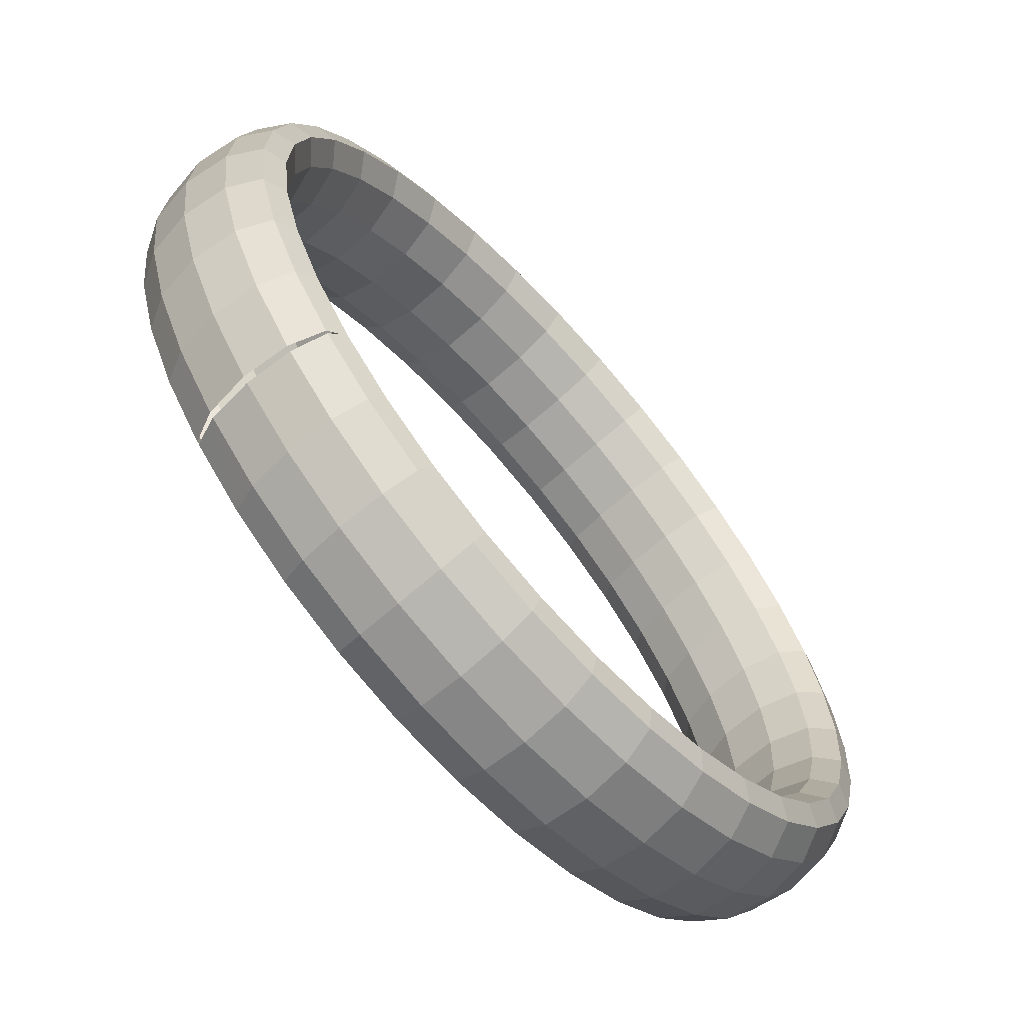
<metadata>
{"format":"obj","ext":"obj","renderer":"f3d","projection":"perspective","resolution":1024,"background":"white","views":[{"elev":5.9,"azim":-173.6,"up":"+Y"}]}
</metadata>
<code>
g tube1
v 122.1 138.4 107.5
v 119.8 140 107.6
v 117.9 140.7 108.2
v 117 140.4 109.3
v 117.3 139.2 110.4
v 118.8 137.4 111.3
v 121 135.6 111.7
v 123.1 134.4 111.3
v 124.6 134.1 110.4
v 124.9 134.9 109.2
v 123.9 136.5 108.2
v 122.1 138.4 107.5
v 124.2 141.4 110.2
v 121.9 143 110.2
v 120 143.7 110.8
v 119 143.3 111.8
v 119.3 142 112.9
v 120.7 140.1 113.7
v 122.9 138.4 114
v 125.1 137.2 113.7
v 126.6 137 112.9
v 126.9 137.9 111.8
v 126 139.5 110.8
v 124.2 141.4 110.2
v 126 144.2 113.6
v 123.7 145.7 113.5
v 121.7 146.3 114
v 120.6 145.8 114.8
v 120.8 144.4 115.7
v 122.2 142.4 116.5
v 124.4 140.7 116.8
v 126.6 139.6 116.6
v 128.2 139.5 115.9
v 128.7 140.6 115
v 127.8 142.3 114.1
v 126 144.2 113.6
v 127.4 146.6 117.5
v 125.1 148.1 117.3
v 123 148.6 117.6
v 121.9 147.9 118.3
v 122 146.4 119
v 123.4 144.4 119.7
v 125.5 142.6 120
v 127.8 141.6 119.9
v 129.4 141.6 119.4
v 130 142.8 118.7
v 129.2 144.6 118
v 127.4 146.6 117.5
v 128.2 148.4 121.8
v 125.9 149.9 121.6
v 123.8 150.3 121.7
v 122.7 149.6 122.1
v 122.7 147.9 122.7
v 124.1 145.9 123.2
v 126.2 144.1 123.5
v 128.5 143.1 123.6
v 130.2 143.3 123.3
v 130.8 144.5 122.8
v 130.1 146.4 122.2
v 128.2 148.4 121.8
v 128.6 149.7 126.3
v 126.3 151.1 126.1
v 124.2 151.5 126.1
v 123 150.7 126.2
v 123 149 126.6
v 124.4 146.9 127
v 126.5 145.1 127.3
v 128.8 144.2 127.4
v 130.5 144.4 127.4
v 131.1 145.7 127.1
v 130.4 147.7 126.7
v 128.6 149.7 126.3
v 128.4 150.3 131.1
v 126.1 151.7 130.7
v 124 152.1 130.5
v 122.8 151.2 130.5
v 122.9 149.5 130.6
v 124.2 147.4 130.8
v 126.4 145.6 131.2
v 128.7 144.7 131.5
v 130.4 145 131.6
v 131 146.3 131.6
v 130.2 148.3 131.4
v 128.4 150.3 131.1
v 127.7 150.3 135.8
v 125.4 151.7 135.4
v 123.3 152 135
v 122.2 151.2 134.7
v 122.3 149.5 134.6
v 123.6 147.4 134.7
v 125.8 145.6 135
v 128.1 144.7 135.4
v 129.7 145 135.8
v 130.3 146.3 136
v 129.5 148.3 136
v 127.7 150.3 135.8
v 126.5 149.6 140.3
v 124.2 151.1 139.9
v 122.2 151.4 139.3
v 121.1 150.6 138.8
v 121.2 148.9 138.4
v 122.6 146.9 138.4
v 124.8 145.1 138.8
v 127 144.2 139.3
v 128.6 144.4 139.9
v 129.1 145.7 140.3
v 128.3 147.6 140.5
v 126.5 149.6 140.3
v 124.8 148.4 144.6
v 122.5 149.8 144.1
v 120.6 150.2 143.3
v 119.5 149.5 142.6
v 119.8 147.9 142.1
v 121.2 145.8 141.9
v 123.4 144 142.3
v 125.6 143.1 142.9
v 127.1 143.2 143.7
v 127.5 144.5 144.4
v 126.6 146.4 144.7
v 124.8 148.4 144.6
v 122.7 146.5 148.4
v 120.4 148 147.9
v 118.6 148.5 147
v 117.7 147.9 146
v 118 146.3 145.3
v 119.5 144.3 145.1
v 121.7 142.5 145.4
v 123.8 141.5 146.2
v 125.2 141.6 147.2
v 125.5 142.7 148
v 124.6 144.6 148.5
v 122.7 146.5 148.4
v 120.2 144.1 151.7
v 118 145.6 151.1
v 116.2 146.2 150.1
v 115.5 145.7 149
v 115.9 144.3 148.1
v 117.5 142.4 147.8
v 119.6 140.6 148.1
v 121.7 139.5 149
v 123 139.4 150.1
v 123.2 140.5 151.1
v 122.1 142.2 151.7
v 120.2 144.1 151.7
v 117.5 141.3 154.4
v 115.3 142.9 153.8
v 113.6 143.6 152.6
v 113 143.2 151.4
v 113.6 141.9 150.4
v 115.2 140 150
v 117.4 138.3 150.3
v 119.4 137.1 151.3
v 120.6 136.9 152.5
v 120.6 137.8 153.7
v 119.4 139.4 154.4
v 117.5 141.3 154.4
v 114.5 138.1 156.4
v 112.4 139.7 155.7
v 110.8 140.5 154.5
v 110.4 140.3 153.1
v 111.1 139.2 152.1
v 112.8 137.4 151.6
v 115 135.6 151.9
v 116.9 134.4 152.9
v 117.9 134.1 154.3
v 117.8 134.8 155.5
v 116.5 136.3 156.3
v 114.5 138.1 156.4
v 111.5 134.7 157.5
v 109.4 136.3 156.8
v 108 137.3 155.6
v 107.6 137.2 154.2
v 108.5 136.2 153.1
v 110.3 134.6 152.6
v 112.5 132.8 152.9
v 114.3 131.4 153.9
v 115.2 131 155.3
v 114.9 131.5 156.6
v 113.5 132.9 157.5
v 111.5 134.7 157.5
v 108.4 131 157.9
v 106.4 132.7 157.2
v 105.1 133.8 155.9
v 104.9 134 154.5
v 105.9 133.2 153.4
v 107.8 131.6 152.9
v 110 129.8 153.2
v 111.7 128.4 154.2
v 112.5 127.7 155.6
v 112 128.1 157
v 110.5 129.3 157.8
v 108.4 131 157.9
v 105.4 127.3 157.4
v 103.4 129.1 156.7
v 102.2 130.3 155.5
v 102.2 130.7 154.1
v 103.4 130 153
v 105.3 128.6 152.5
v 107.5 126.8 152.8
v 109.2 125.2 153.8
v 109.8 124.4 155.2
v 109.2 124.6 156.5
v 107.6 125.7 157.4
v 105.4 127.3 157.4
v 102.6 123.7 156.2
v 100.7 125.5 155.5
v 99.58 126.9 154.3
v 99.71 127.4 152.9
v 101 127 151.9
v 103 125.6 151.5
v 105.2 123.8 151.8
v 106.8 122.2 152.8
v 107.3 121.2 154.1
v 106.5 121.1 155.3
v 104.8 122.1 156.1
v 102.6 123.7 156.2
v 100.1 120.3 154.1
v 98.15 122.1 153.5
v 97.16 123.6 152.4
v 97.41 124.3 151.1
v 98.82 124 150.2
v 100.9 122.8 149.8
v 103.1 121 150.1
v 104.6 119.2 151
v 105 118.1 152.3
v 104.1 117.9 153.4
v 102.3 118.7 154.1
v 100.1 120.3 154.1
v 97.83 117.1 151.4
v 95.95 119 150.8
v 95.06 120.6 149.7
v 95.42 121.5 148.7
v 96.94 121.3 147.8
v 99.12 120.2 147.5
v 101.3 118.4 147.8
v 102.7 116.5 148.7
v 103 115.2 149.8
v 102 114.9 150.8
v 100.1 115.5 151.4
v 97.83 117.1 151.4
v 96.01 114.3 148
v 94.16 116.2 147.4
v 93.33 118 146.6
v 93.79 119 145.6
v 95.39 118.9 145
v 97.62 117.9 144.7
v 99.77 116.1 145.1
v 101.2 114.1 145.8
v 101.4 112.7 146.8
v 100.3 112.2 147.6
v 98.29 112.8 148.1
v 96.01 114.3 148
v 94.64 111.9 144.1
v 92.81 113.9 143.6
v 92.03 115.7 142.9
v 92.56 116.9 142.1
v 94.22 116.9 141.6
v 96.49 115.9 141.5
v 98.65 114.1 141.9
v 100 112.1 142.5
v 100.1 110.6 143.3
v 98.99 110 143.9
v 96.94 110.5 144.2
v 94.64 111.9 144.1
v 93.76 110.1 139.8
v 91.95 112.1 139.3
v 91.21 114 138.8
v 91.78 115.2 138.3
v 93.48 115.4 138
v 95.78 114.4 138
v 97.93 112.6 138.3
v 99.27 110.6 138.9
v 99.35 109 139.4
v 98.16 108.2 139.8
v 96.08 108.6 140
v 93.76 110.1 139.8
v 93.42 108.8 135.2
v 91.6 110.8 134.8
v 90.88 112.8 134.4
v 91.47 114.1 134.2
v 93.19 114.3 134.1
v 95.49 113.4 134.2
v 97.65 111.6 134.6
v 98.97 109.5 135
v 99.04 107.8 135.3
v 97.83 107 135.5
v 95.74 107.4 135.4
v 93.42 108.8 135.2
v 93.6 108.2 130.5
v 91.79 110.2 130.2
v 91.05 112.2 130
v 91.63 113.5 129.9
v 93.35 113.8 130.1
v 95.64 112.9 130.4
v 97.8 111.1 130.7
v 99.13 109 131
v 99.21 107.3 131.1
v 98.01 106.5 131
v 95.92 106.8 130.8
v 93.6 108.2 130.5
v 94.32 108.2 125.8
v 92.49 110.2 125.5
v 91.73 112.2 125.5
v 92.27 113.6 125.7
v 93.95 113.8 126.1
v 96.23 112.9 126.5
v 98.39 111.1 126.8
v 99.73 109 127
v 99.85 107.3 126.9
v 98.69 106.5 126.6
v 96.63 106.8 126.2
v 94.32 108.2 125.8
v 95.54 108.9 121.2
v 93.69 110.9 121.1
v 92.89 112.8 121.2
v 93.37 114.1 121.7
v 94.99 114.4 122.2
v 97.23 113.4 122.8
v 99.39 111.6 123.1
v 100.8 109.6 123.1
v 100.9 107.9 122.8
v 99.84 107.1 122.3
v 97.83 107.5 121.7
v 95.54 108.9 121.2
v 97.23 110.1 117
v 95.36 112.1 116.9
v 94.49 114 117.2
v 94.88 115.3 117.8
v 96.42 115.4 118.6
v 98.62 114.5 119.3
v 100.8 112.7 119.6
v 102.2 110.6 119.5
v 102.5 109 119
v 101.4 108.3 118.2
v 99.5 108.7 117.5
v 97.23 110.1 117
v 99.34 112 113.1
v 97.44 114 113.1
v 96.48 115.8 113.5
v 96.77 116.9 114.4
v 98.22 117 115.4
v 100.4 116 116.1
v 102.5 114.2 116.4
v 104 112.2 116.2
v 104.3 110.7 115.5
v 103.4 110 114.6
v 101.6 110.5 113.7
v 99.34 112 113.1
v 101.8 114.4 109.8
v 99.87 116.3 109.8
v 98.82 118 110.4
v 98.98 119.1 111.4
v 100.3 119 112.5
v 102.4 117.9 113.4
v 104.5 116.1 113.7
v 106.1 114.2 113.4
v 106.6 112.8 112.6
v 105.8 112.3 111.4
v 104 112.9 110.4
v 101.8 114.4 109.8
v 104.5 117.2 107.1
v 102.6 119.1 107.2
v 101.4 120.7 107.9
v 101.4 121.6 109
v 102.6 121.4 110.3
v 104.6 120.3 111.2
v 106.8 118.5 111.5
v 108.4 116.6 111.1
v 109 115.3 110.2
v 108.4 115 108.9
v 106.7 115.7 107.8
v 104.5 117.2 107.1
v 107.5 120.4 105.2
v 105.5 122.2 105.2
v 104.2 123.7 106
v 104.1 124.5 107.3
v 105.1 124.1 108.6
v 107 122.9 109.6
v 109.2 121.1 109.9
v 110.9 119.3 109.5
v 111.6 118.2 108.4
v 111.2 118 107.1
v 109.6 118.8 105.9
v 107.5 120.4 105.2
v 110.5 123.9 104
v 108.5 125.6 104.1
v 107.1 127 104.9
v 106.8 127.6 106.2
v 107.7 127.1 107.6
v 109.5 125.7 108.6
v 111.7 123.9 109
v 113.5 122.3 108.5
v 114.4 121.3 107.4
v 114 121.3 106
v 112.6 122.2 104.7
v 110.5 123.9 104
v 113.6 127.5 103.6
v 111.5 129.2 103.7
v 110 130.5 104.6
v 109.5 130.8 105.9
v 110.3 130.1 107.3
v 112.1 128.7 108.3
v 114.2 126.9 108.7
v 116.1 125.4 108.2
v 117.1 124.5 107
v 116.9 124.7 105.6
v 115.6 125.8 104.3
v 113.6 127.5 103.6
v 116.6 131.2 104.1
v 114.4 132.9 104.2
v 112.8 133.9 105
v 112.2 134.1 106.3
v 112.8 133.3 107.7
v 114.5 131.7 108.7
v 116.7 129.9 109.1
v 118.6 128.5 108.6
v 119.8 127.8 107.5
v 119.8 128.2 106.1
v 118.6 129.4 104.8
v 116.6 131.2 104.1
v 119.4 134.8 105.4
v 117.2 136.4 105.4
v 115.5 137.4 106.2
v 114.7 137.3 107.5
v 115.2 136.3 108.8
v 116.8 134.7 109.8
v 119 132.9 110.1
v 121 131.6 109.7
v 122.3 131.1 108.6
v 122.4 131.6 107.3
v 121.3 133 106.1
v 119.4 134.8 105.4
v 121.8 138.1 107.3
v 119.6 139.7 107.4
v 117.8 140.6 108.1
v 117 140.5 109.3
v 117.5 139.4 110.6
v 119 137.7 111.5
v 121.2 135.9 111.9
v 123.3 134.6 111.5
v 124.6 134.2 110.4
v 124.8 134.8 109.2
v 123.8 136.3 108
v 121.8 138.1 107.3
f 1 2 14
f 14 13 1
f 2 3 15
f 15 14 2
f 3 4 16
f 16 15 3
f 4 5 17
f 17 16 4
f 5 6 18
f 18 17 5
f 6 7 19
f 19 18 6
f 7 8 20
f 20 19 7
f 8 9 21
f 21 20 8
f 9 10 22
f 22 21 9
f 10 11 23
f 23 22 10
f 11 12 24
f 24 23 11
f 13 14 26
f 26 25 13
f 14 15 27
f 27 26 14
f 15 16 28
f 28 27 15
f 16 17 29
f 29 28 16
f 17 18 30
f 30 29 17
f 18 19 31
f 31 30 18
f 19 20 32
f 32 31 19
f 20 21 33
f 33 32 20
f 21 22 34
f 34 33 21
f 22 23 35
f 35 34 22
f 23 24 36
f 36 35 23
f 25 26 38
f 38 37 25
f 26 27 39
f 39 38 26
f 27 28 40
f 40 39 27
f 28 29 41
f 41 40 28
f 29 30 42
f 42 41 29
f 30 31 43
f 43 42 30
f 31 32 44
f 44 43 31
f 32 33 45
f 45 44 32
f 33 34 46
f 46 45 33
f 34 35 47
f 47 46 34
f 35 36 48
f 48 47 35
f 37 38 50
f 50 49 37
f 38 39 51
f 51 50 38
f 39 40 52
f 52 51 39
f 40 41 53
f 53 52 40
f 41 42 54
f 54 53 41
f 42 43 55
f 55 54 42
f 43 44 56
f 56 55 43
f 44 45 57
f 57 56 44
f 45 46 58
f 58 57 45
f 46 47 59
f 59 58 46
f 47 48 60
f 60 59 47
f 49 50 62
f 62 61 49
f 50 51 63
f 63 62 50
f 51 52 64
f 64 63 51
f 52 53 65
f 65 64 52
f 53 54 66
f 66 65 53
f 54 55 67
f 67 66 54
f 55 56 68
f 68 67 55
f 56 57 69
f 69 68 56
f 57 58 70
f 70 69 57
f 58 59 71
f 71 70 58
f 59 60 72
f 72 71 59
f 61 62 74
f 74 73 61
f 62 63 75
f 75 74 62
f 63 64 76
f 76 75 63
f 64 65 77
f 77 76 64
f 65 66 78
f 78 77 65
f 66 67 79
f 79 78 66
f 67 68 80
f 80 79 67
f 68 69 81
f 81 80 68
f 69 70 82
f 82 81 69
f 70 71 83
f 83 82 70
f 71 72 84
f 84 83 71
f 73 74 86
f 86 85 73
f 74 75 87
f 87 86 74
f 75 76 88
f 88 87 75
f 76 77 89
f 89 88 76
f 77 78 90
f 90 89 77
f 78 79 91
f 91 90 78
f 79 80 92
f 92 91 79
f 80 81 93
f 93 92 80
f 81 82 94
f 94 93 81
f 82 83 95
f 95 94 82
f 83 84 96
f 96 95 83
f 85 86 98
f 98 97 85
f 86 87 99
f 99 98 86
f 87 88 100
f 100 99 87
f 88 89 101
f 101 100 88
f 89 90 102
f 102 101 89
f 90 91 103
f 103 102 90
f 91 92 104
f 104 103 91
f 92 93 105
f 105 104 92
f 93 94 106
f 106 105 93
f 94 95 107
f 107 106 94
f 95 96 108
f 108 107 95
f 97 98 110
f 110 109 97
f 98 99 111
f 111 110 98
f 99 100 112
f 112 111 99
f 100 101 113
f 113 112 100
f 101 102 114
f 114 113 101
f 102 103 115
f 115 114 102
f 103 104 116
f 116 115 103
f 104 105 117
f 117 116 104
f 105 106 118
f 118 117 105
f 106 107 119
f 119 118 106
f 107 108 120
f 120 119 107
f 109 110 122
f 122 121 109
f 110 111 123
f 123 122 110
f 111 112 124
f 124 123 111
f 112 113 125
f 125 124 112
f 113 114 126
f 126 125 113
f 114 115 127
f 127 126 114
f 115 116 128
f 128 127 115
f 116 117 129
f 129 128 116
f 117 118 130
f 130 129 117
f 118 119 131
f 131 130 118
f 119 120 132
f 132 131 119
f 121 122 134
f 134 133 121
f 122 123 135
f 135 134 122
f 123 124 136
f 136 135 123
f 124 125 137
f 137 136 124
f 125 126 138
f 138 137 125
f 126 127 139
f 139 138 126
f 127 128 140
f 140 139 127
f 128 129 141
f 141 140 128
f 129 130 142
f 142 141 129
f 130 131 143
f 143 142 130
f 131 132 144
f 144 143 131
f 133 134 146
f 146 145 133
f 134 135 147
f 147 146 134
f 135 136 148
f 148 147 135
f 136 137 149
f 149 148 136
f 137 138 150
f 150 149 137
f 138 139 151
f 151 150 138
f 139 140 152
f 152 151 139
f 140 141 153
f 153 152 140
f 141 142 154
f 154 153 141
f 142 143 155
f 155 154 142
f 143 144 156
f 156 155 143
f 145 146 158
f 158 157 145
f 146 147 159
f 159 158 146
f 147 148 160
f 160 159 147
f 148 149 161
f 161 160 148
f 149 150 162
f 162 161 149
f 150 151 163
f 163 162 150
f 151 152 164
f 164 163 151
f 152 153 165
f 165 164 152
f 153 154 166
f 166 165 153
f 154 155 167
f 167 166 154
f 155 156 168
f 168 167 155
f 157 158 170
f 170 169 157
f 158 159 171
f 171 170 158
f 159 160 172
f 172 171 159
f 160 161 173
f 173 172 160
f 161 162 174
f 174 173 161
f 162 163 175
f 175 174 162
f 163 164 176
f 176 175 163
f 164 165 177
f 177 176 164
f 165 166 178
f 178 177 165
f 166 167 179
f 179 178 166
f 167 168 180
f 180 179 167
f 169 170 182
f 182 181 169
f 170 171 183
f 183 182 170
f 171 172 184
f 184 183 171
f 172 173 185
f 185 184 172
f 173 174 186
f 186 185 173
f 174 175 187
f 187 186 174
f 175 176 188
f 188 187 175
f 176 177 189
f 189 188 176
f 177 178 190
f 190 189 177
f 178 179 191
f 191 190 178
f 179 180 192
f 192 191 179
f 181 182 194
f 194 193 181
f 182 183 195
f 195 194 182
f 183 184 196
f 196 195 183
f 184 185 197
f 197 196 184
f 185 186 198
f 198 197 185
f 186 187 199
f 199 198 186
f 187 188 200
f 200 199 187
f 188 189 201
f 201 200 188
f 189 190 202
f 202 201 189
f 190 191 203
f 203 202 190
f 191 192 204
f 204 203 191
f 193 194 206
f 206 205 193
f 194 195 207
f 207 206 194
f 195 196 208
f 208 207 195
f 196 197 209
f 209 208 196
f 197 198 210
f 210 209 197
f 198 199 211
f 211 210 198
f 199 200 212
f 212 211 199
f 200 201 213
f 213 212 200
f 201 202 214
f 214 213 201
f 202 203 215
f 215 214 202
f 203 204 216
f 216 215 203
f 205 206 218
f 218 217 205
f 206 207 219
f 219 218 206
f 207 208 220
f 220 219 207
f 208 209 221
f 221 220 208
f 209 210 222
f 222 221 209
f 210 211 223
f 223 222 210
f 211 212 224
f 224 223 211
f 212 213 225
f 225 224 212
f 213 214 226
f 226 225 213
f 214 215 227
f 227 226 214
f 215 216 228
f 228 227 215
f 217 218 230
f 230 229 217
f 218 219 231
f 231 230 218
f 219 220 232
f 232 231 219
f 220 221 233
f 233 232 220
f 221 222 234
f 234 233 221
f 222 223 235
f 235 234 222
f 223 224 236
f 236 235 223
f 224 225 237
f 237 236 224
f 225 226 238
f 238 237 225
f 226 227 239
f 239 238 226
f 227 228 240
f 240 239 227
f 229 230 242
f 242 241 229
f 230 231 243
f 243 242 230
f 231 232 244
f 244 243 231
f 232 233 245
f 245 244 232
f 233 234 246
f 246 245 233
f 234 235 247
f 247 246 234
f 235 236 248
f 248 247 235
f 236 237 249
f 249 248 236
f 237 238 250
f 250 249 237
f 238 239 251
f 251 250 238
f 239 240 252
f 252 251 239
f 241 242 254
f 254 253 241
f 242 243 255
f 255 254 242
f 243 244 256
f 256 255 243
f 244 245 257
f 257 256 244
f 245 246 258
f 258 257 245
f 246 247 259
f 259 258 246
f 247 248 260
f 260 259 247
f 248 249 261
f 261 260 248
f 249 250 262
f 262 261 249
f 250 251 263
f 263 262 250
f 251 252 264
f 264 263 251
f 253 254 266
f 266 265 253
f 254 255 267
f 267 266 254
f 255 256 268
f 268 267 255
f 256 257 269
f 269 268 256
f 257 258 270
f 270 269 257
f 258 259 271
f 271 270 258
f 259 260 272
f 272 271 259
f 260 261 273
f 273 272 260
f 261 262 274
f 274 273 261
f 262 263 275
f 275 274 262
f 263 264 276
f 276 275 263
f 265 266 278
f 278 277 265
f 266 267 279
f 279 278 266
f 267 268 280
f 280 279 267
f 268 269 281
f 281 280 268
f 269 270 282
f 282 281 269
f 270 271 283
f 283 282 270
f 271 272 284
f 284 283 271
f 272 273 285
f 285 284 272
f 273 274 286
f 286 285 273
f 274 275 287
f 287 286 274
f 275 276 288
f 288 287 275
f 277 278 290
f 290 289 277
f 278 279 291
f 291 290 278
f 279 280 292
f 292 291 279
f 280 281 293
f 293 292 280
f 281 282 294
f 294 293 281
f 282 283 295
f 295 294 282
f 283 284 296
f 296 295 283
f 284 285 297
f 297 296 284
f 285 286 298
f 298 297 285
f 286 287 299
f 299 298 286
f 287 288 300
f 300 299 287
f 289 290 302
f 302 301 289
f 290 291 303
f 303 302 290
f 291 292 304
f 304 303 291
f 292 293 305
f 305 304 292
f 293 294 306
f 306 305 293
f 294 295 307
f 307 306 294
f 295 296 308
f 308 307 295
f 296 297 309
f 309 308 296
f 297 298 310
f 310 309 297
f 298 299 311
f 311 310 298
f 299 300 312
f 312 311 299
f 301 302 314
f 314 313 301
f 302 303 315
f 315 314 302
f 303 304 316
f 316 315 303
f 304 305 317
f 317 316 304
f 305 306 318
f 318 317 305
f 306 307 319
f 319 318 306
f 307 308 320
f 320 319 307
f 308 309 321
f 321 320 308
f 309 310 322
f 322 321 309
f 310 311 323
f 323 322 310
f 311 312 324
f 324 323 311
f 313 314 326
f 326 325 313
f 314 315 327
f 327 326 314
f 315 316 328
f 328 327 315
f 316 317 329
f 329 328 316
f 317 318 330
f 330 329 317
f 318 319 331
f 331 330 318
f 319 320 332
f 332 331 319
f 320 321 333
f 333 332 320
f 321 322 334
f 334 333 321
f 322 323 335
f 335 334 322
f 323 324 336
f 336 335 323
f 325 326 338
f 338 337 325
f 326 327 339
f 339 338 326
f 327 328 340
f 340 339 327
f 328 329 341
f 341 340 328
f 329 330 342
f 342 341 329
f 330 331 343
f 343 342 330
f 331 332 344
f 344 343 331
f 332 333 345
f 345 344 332
f 333 334 346
f 346 345 333
f 334 335 347
f 347 346 334
f 335 336 348
f 348 347 335
f 337 338 350
f 350 349 337
f 338 339 351
f 351 350 338
f 339 340 352
f 352 351 339
f 340 341 353
f 353 352 340
f 341 342 354
f 354 353 341
f 342 343 355
f 355 354 342
f 343 344 356
f 356 355 343
f 344 345 357
f 357 356 344
f 345 346 358
f 358 357 345
f 346 347 359
f 359 358 346
f 347 348 360
f 360 359 347
f 349 350 362
f 362 361 349
f 350 351 363
f 363 362 350
f 351 352 364
f 364 363 351
f 352 353 365
f 365 364 352
f 353 354 366
f 366 365 353
f 354 355 367
f 367 366 354
f 355 356 368
f 368 367 355
f 356 357 369
f 369 368 356
f 357 358 370
f 370 369 357
f 358 359 371
f 371 370 358
f 359 360 372
f 372 371 359
f 361 362 374
f 374 373 361
f 362 363 375
f 375 374 362
f 363 364 376
f 376 375 363
f 364 365 377
f 377 376 364
f 365 366 378
f 378 377 365
f 366 367 379
f 379 378 366
f 367 368 380
f 380 379 367
f 368 369 381
f 381 380 368
f 369 370 382
f 382 381 369
f 370 371 383
f 383 382 370
f 371 372 384
f 384 383 371
f 373 374 386
f 386 385 373
f 374 375 387
f 387 386 374
f 375 376 388
f 388 387 375
f 376 377 389
f 389 388 376
f 377 378 390
f 390 389 377
f 378 379 391
f 391 390 378
f 379 380 392
f 392 391 379
f 380 381 393
f 393 392 380
f 381 382 394
f 394 393 381
f 382 383 395
f 395 394 382
f 383 384 396
f 396 395 383
f 385 386 398
f 398 397 385
f 386 387 399
f 399 398 386
f 387 388 400
f 400 399 387
f 388 389 401
f 401 400 388
f 389 390 402
f 402 401 389
f 390 391 403
f 403 402 390
f 391 392 404
f 404 403 391
f 392 393 405
f 405 404 392
f 393 394 406
f 406 405 393
f 394 395 407
f 407 406 394
f 395 396 408
f 408 407 395
f 397 398 410
f 410 409 397
f 398 399 411
f 411 410 398
f 399 400 412
f 412 411 399
f 400 401 413
f 413 412 400
f 401 402 414
f 414 413 401
f 402 403 415
f 415 414 402
f 403 404 416
f 416 415 403
f 404 405 417
f 417 416 404
f 405 406 418
f 418 417 405
f 406 407 419
f 419 418 406
f 407 408 420
f 420 419 407
f 409 410 422
f 422 421 409
f 410 411 423
f 423 422 410
f 411 412 424
f 424 423 411
f 412 413 425
f 425 424 412
f 413 414 426
f 426 425 413
f 414 415 427
f 427 426 414
f 415 416 428
f 428 427 415
f 416 417 429
f 429 428 416
f 417 418 430
f 430 429 417
f 418 419 431
f 431 430 418
f 419 420 432
f 432 431 419
f 421 422 434
f 434 433 421
f 422 423 435
f 435 434 422
f 423 424 436
f 436 435 423
f 424 425 437
f 437 436 424
f 425 426 438
f 438 437 425
f 426 427 439
f 439 438 426
f 427 428 440
f 440 439 427
f 428 429 441
f 441 440 428
f 429 430 442
f 442 441 429
f 430 431 443
f 443 442 430
f 431 432 444
f 444 443 431
g

</code>
